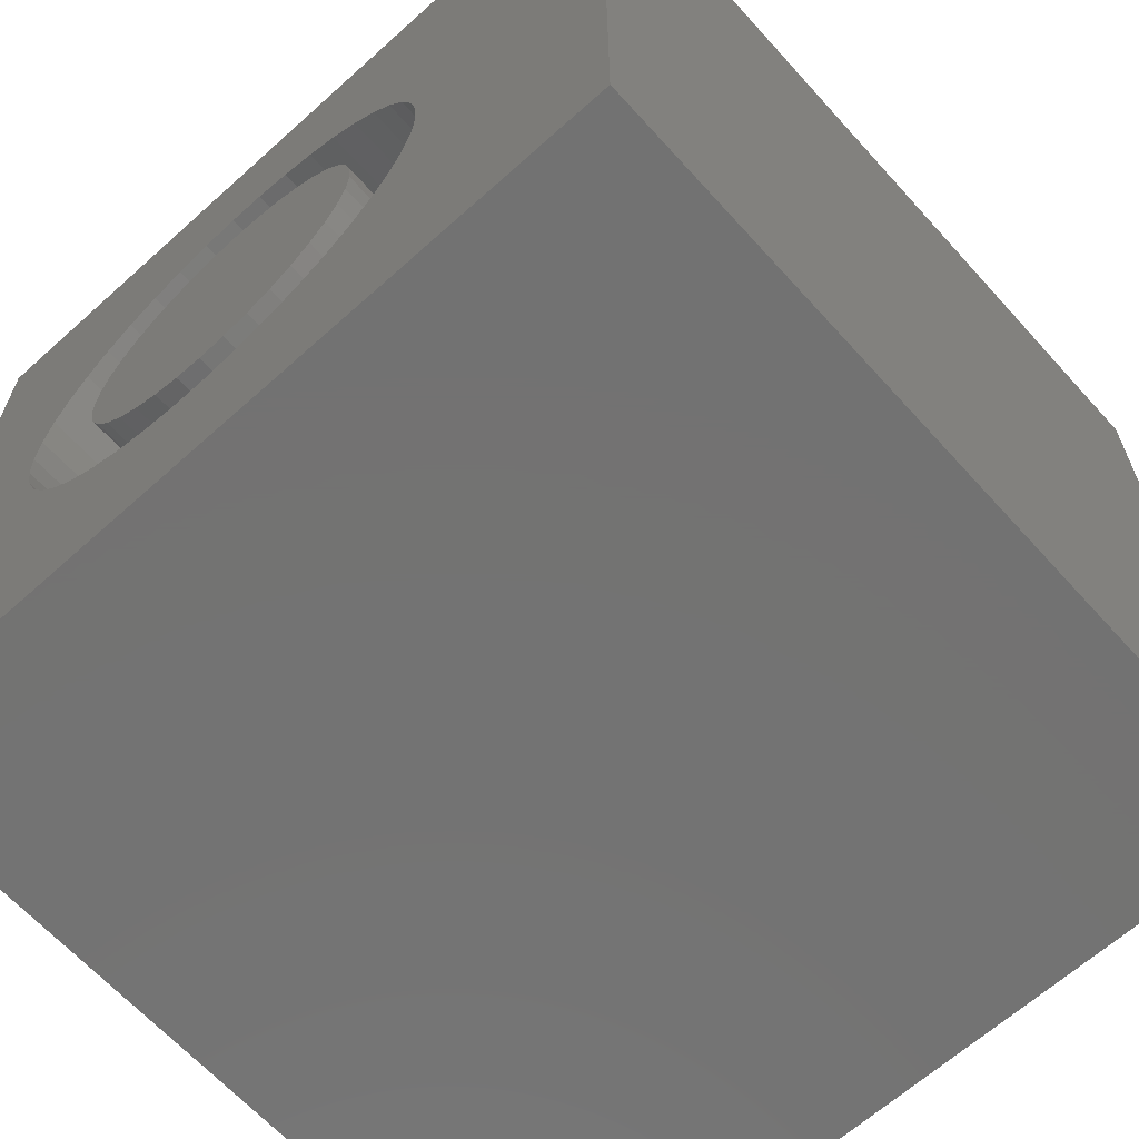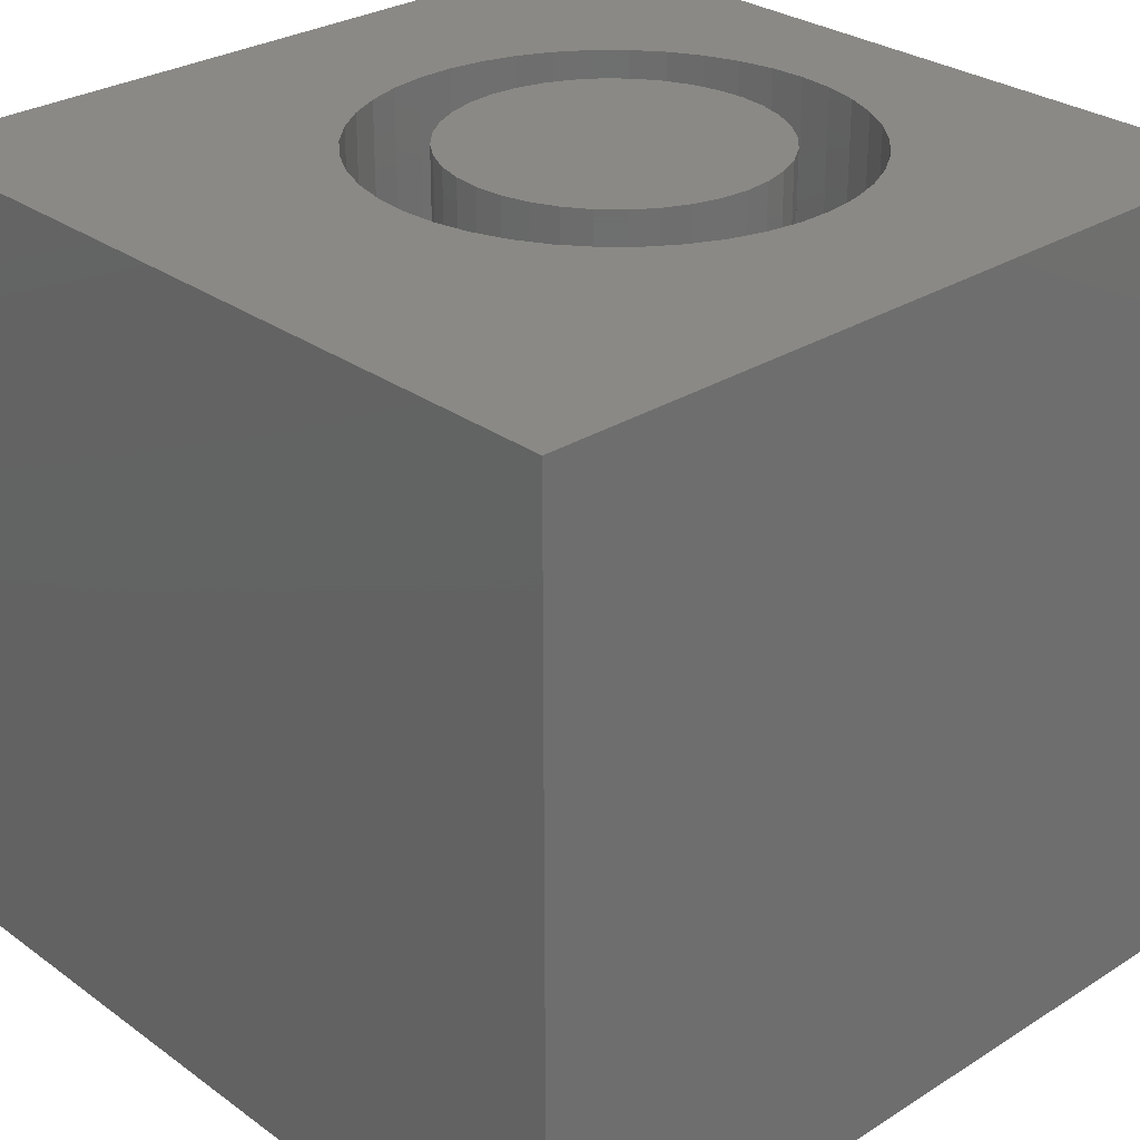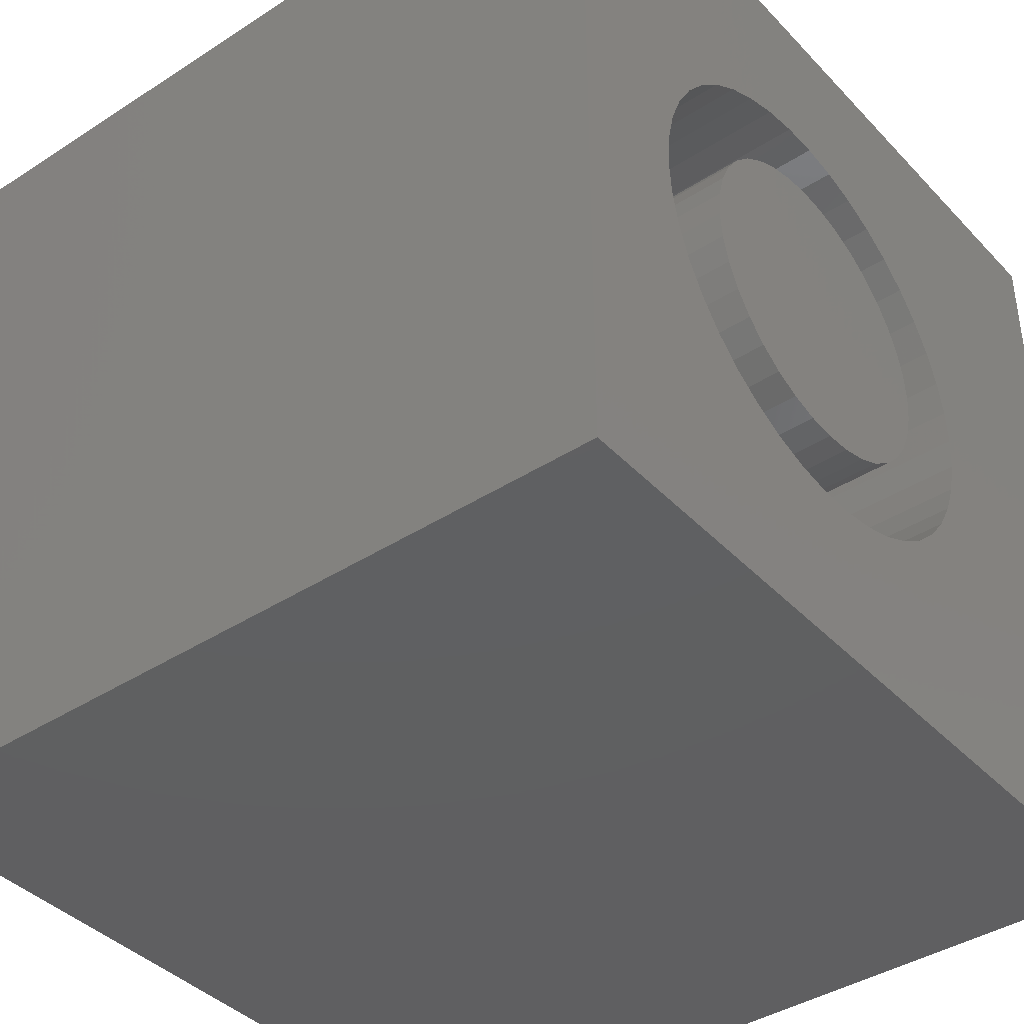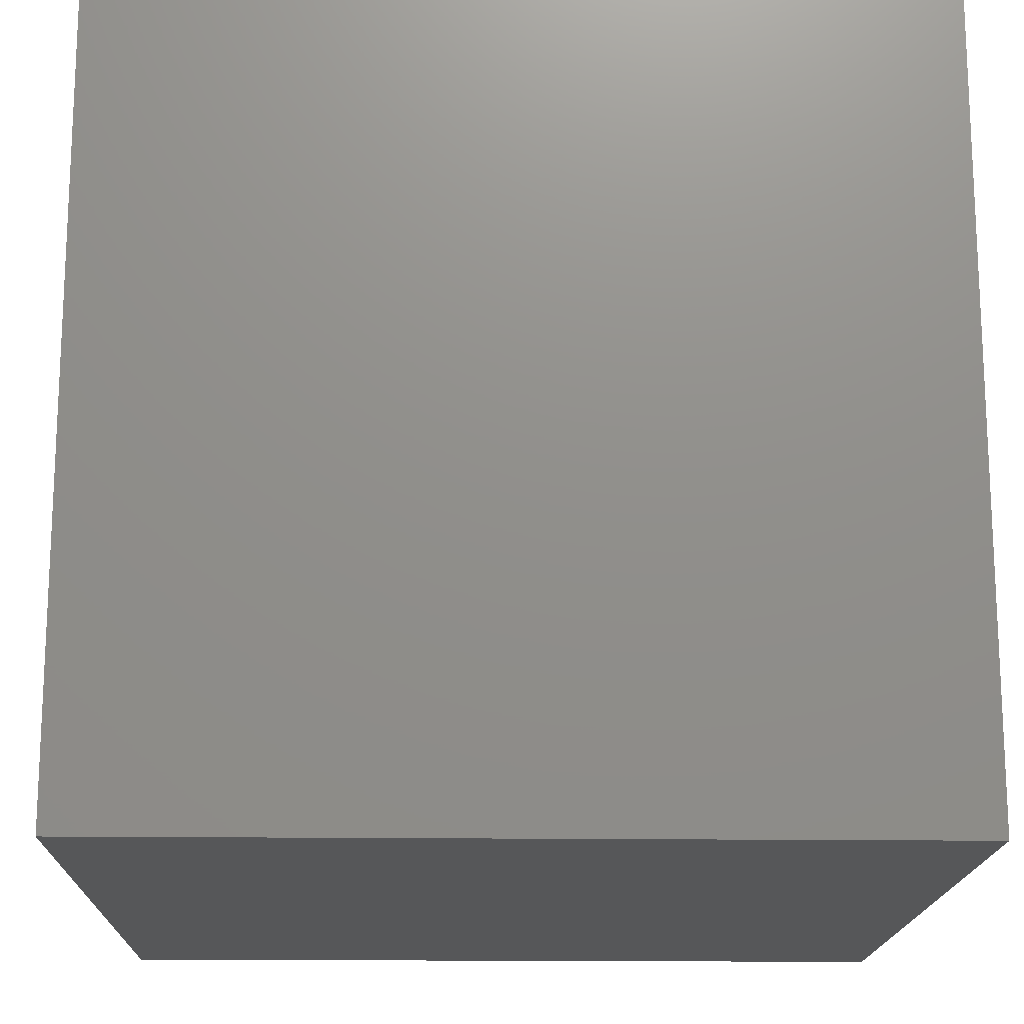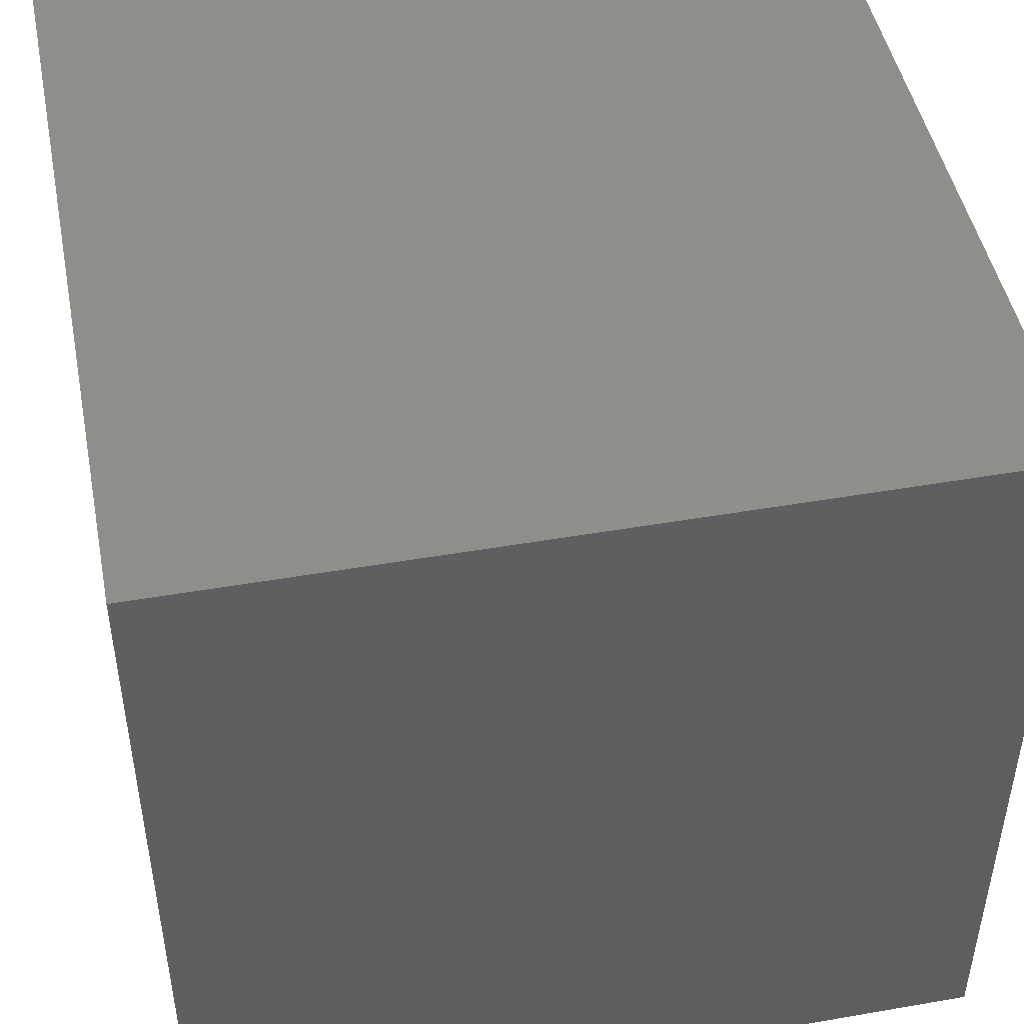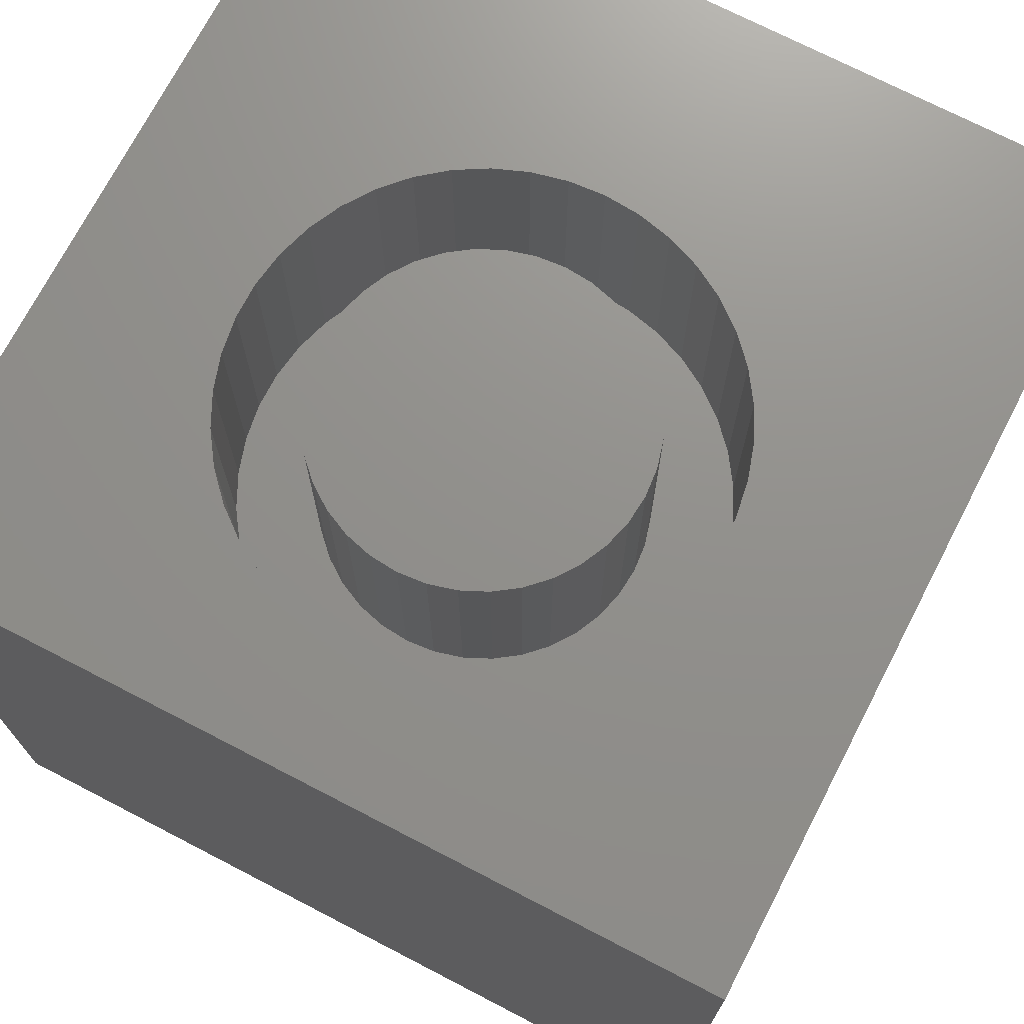
<metadata>
{"format":"stl","ext":"stl","renderer":"f3d","projection":"perspective","resolution":1024,"background":"white","views":[{"elev":-64.8,"azim":42.1,"up":"+Y"},{"elev":28.9,"azim":136.9,"up":"+Z"},{"elev":-40.1,"azim":-51.5,"up":"+Y"},{"elev":-16.7,"azim":88.5,"up":"+Y"},{"elev":47.1,"azim":168.9,"up":"+Y"},{"elev":72.3,"azim":-62.6,"up":"+Z"}]}
</metadata>
<code>
# stl→obj: 164 verts, 324 faces
v 0 10 10
v 0 10 0
v 0 0 10
v 0 0 0
v 10 10 10
v 7.029 6.311 10
v 7.188 5.904 10
v 7.286 5.477 10
v 7.318 5.041 10
v 10 0 10
v 7.286 4.605 10
v 7.188 4.179 10
v 6.217 7.329 10
v 6.537 7.032 10
v 6.81 6.69 10
v 7.029 3.772 10
v 6.81 3.393 10
v 6.537 3.051 10
v 5.044 7.894 10
v 5.461 7.765 10
v 5.855 7.575 10
v 6.217 2.754 10
v 5.855 2.508 10
v 5.461 2.318 10
v 3.741 2.189 10
v 3.323 2.318 10
v 2.929 2.508 10
v 2.568 2.754 10
v 2.248 3.051 10
v 1.975 3.393 10
v 1.756 3.772 10
v 1.597 4.179 10
v 2.568 7.329 10
v 2.929 7.575 10
v 3.323 7.765 10
v 3.741 7.894 10
v 4.174 7.959 10
v 4.611 7.959 10
v 1.597 5.904 10
v 1.756 6.311 10
v 5.044 2.189 10
v 4.611 2.124 10
v 4.174 2.124 10
v 1.975 6.69 10
v 2.248 7.032 10
v 1.499 4.605 10
v 1.467 5.041 10
v 1.499 5.477 10
v 10 10 0
v 10 0 0
v 7.286 4.605 7.196
v 7.318 5.041 7.196
v 7.286 5.477 7.196
v 7.188 5.904 7.196
v 7.029 6.311 7.196
v 6.81 6.69 7.196
v 6.537 7.032 7.196
v 6.217 7.329 7.196
v 5.855 7.575 7.196
v 5.461 7.765 7.196
v 5.044 7.894 7.196
v 4.611 7.959 7.196
v 4.174 7.959 7.196
v 3.741 7.894 7.196
v 3.323 7.765 7.196
v 2.929 7.575 7.196
v 2.568 7.329 7.196
v 2.248 7.032 7.196
v 1.975 6.69 7.196
v 1.756 6.311 7.196
v 1.597 5.904 7.196
v 1.499 5.477 7.196
v 1.467 5.041 7.196
v 1.499 4.605 7.196
v 1.597 4.179 7.196
v 1.756 3.772 7.196
v 1.975 3.393 7.196
v 2.248 3.051 7.196
v 2.568 2.754 7.196
v 2.929 2.508 7.196
v 3.323 2.318 7.196
v 3.741 2.189 7.196
v 4.174 2.124 7.196
v 4.611 2.124 7.196
v 5.044 2.189 7.196
v 5.461 2.318 7.196
v 5.855 2.508 7.196
v 6.217 2.754 7.196
v 6.537 3.051 7.196
v 6.81 3.393 7.196
v 7.029 3.772 7.196
v 7.188 4.179 7.196
v 4.733 6.971 7.196
v 4.392 7 7.196
v 4.052 6.971 7.196
v 3.722 6.882 7.196
v 3.413 6.738 7.196
v 3.133 6.542 7.196
v 2.892 6.301 7.196
v 6.233 5.711 7.196
v 6.089 6.021 7.196
v 5.893 6.301 7.196
v 5.652 6.542 7.196
v 5.372 6.738 7.196
v 5.062 6.882 7.196
v 5.893 3.782 7.196
v 6.089 4.062 7.196
v 6.233 4.371 7.196
v 6.322 4.701 7.196
v 6.351 5.041 7.196
v 6.322 5.382 7.196
v 4.052 3.112 7.196
v 4.392 3.083 7.196
v 4.733 3.112 7.196
v 5.062 3.201 7.196
v 5.372 3.345 7.196
v 5.652 3.541 7.196
v 2.696 4.062 7.196
v 2.892 3.782 7.196
v 3.133 3.541 7.196
v 3.413 3.345 7.196
v 3.722 3.201 7.196
v 2.696 6.021 7.196
v 2.552 5.711 7.196
v 2.463 5.382 7.196
v 2.434 5.041 7.196
v 2.463 4.701 7.196
v 2.552 4.371 7.196
v 6.351 5.041 10
v 6.322 4.701 10
v 6.233 4.371 10
v 6.089 4.062 10
v 5.893 3.782 10
v 5.652 3.541 10
v 5.372 3.345 10
v 5.062 3.201 10
v 4.733 3.112 10
v 4.392 3.083 10
v 4.052 3.112 10
v 3.722 3.201 10
v 3.413 3.345 10
v 3.133 3.541 10
v 2.892 3.782 10
v 2.696 4.062 10
v 2.552 4.371 10
v 2.463 4.701 10
v 2.434 5.041 10
v 2.463 5.382 10
v 2.552 5.711 10
v 2.696 6.021 10
v 2.892 6.301 10
v 3.133 6.542 10
v 3.413 6.738 10
v 3.722 6.882 10
v 4.052 6.971 10
v 4.392 7 10
v 4.733 6.971 10
v 5.062 6.882 10
v 5.372 6.738 10
v 5.652 6.542 10
v 5.893 6.301 10
v 6.089 6.021 10
v 6.233 5.711 10
v 6.322 5.382 10
f 1 2 3
f 3 2 4
f 5 6 7
f 7 8 5
f 5 8 9
f 5 9 10
f 10 9 11
f 10 11 12
f 13 14 5
f 5 14 15
f 5 15 6
f 12 16 10
f 10 16 17
f 10 17 18
f 19 20 5
f 5 20 21
f 5 21 13
f 18 22 10
f 10 22 23
f 10 23 24
f 3 25 26
f 26 27 3
f 3 27 28
f 3 28 29
f 29 30 3
f 3 30 31
f 3 31 32
f 33 34 1
f 1 34 35
f 35 36 1
f 1 36 37
f 1 37 5
f 5 37 38
f 5 38 19
f 1 39 40
f 24 41 10
f 10 41 42
f 10 42 3
f 3 42 43
f 3 43 25
f 40 44 1
f 1 44 45
f 1 45 33
f 32 46 3
f 3 46 47
f 3 47 1
f 1 47 48
f 1 48 39
f 49 5 50
f 50 5 10
f 2 49 4
f 4 49 50
f 5 49 1
f 1 49 2
f 50 10 4
f 4 10 3
f 51 9 52
f 52 9 8
f 52 8 53
f 53 8 7
f 53 7 54
f 54 7 6
f 54 6 55
f 55 6 15
f 55 15 56
f 56 15 14
f 56 14 57
f 57 14 13
f 57 13 58
f 58 13 21
f 58 21 59
f 59 21 20
f 59 20 60
f 60 20 19
f 60 19 61
f 61 19 38
f 61 38 62
f 62 38 37
f 62 37 63
f 63 37 36
f 63 36 64
f 64 36 35
f 64 35 65
f 65 35 34
f 65 34 66
f 66 34 33
f 66 33 67
f 67 33 45
f 67 45 68
f 68 45 44
f 68 44 69
f 69 44 40
f 69 40 70
f 70 40 39
f 70 39 71
f 71 39 48
f 71 48 72
f 72 48 47
f 72 47 73
f 73 47 46
f 73 46 74
f 74 46 32
f 74 32 75
f 75 32 31
f 75 31 76
f 76 31 30
f 76 30 77
f 77 30 29
f 77 29 78
f 78 29 28
f 78 28 79
f 79 28 27
f 79 27 80
f 80 27 26
f 80 26 81
f 81 26 25
f 81 25 82
f 82 25 43
f 82 43 83
f 83 43 42
f 83 42 84
f 84 42 41
f 84 41 85
f 85 41 24
f 85 24 86
f 86 24 23
f 86 23 87
f 87 23 22
f 87 22 88
f 88 22 18
f 88 18 89
f 89 18 17
f 89 17 90
f 90 17 16
f 90 16 91
f 91 16 12
f 91 12 92
f 92 12 11
f 92 11 51
f 51 11 9
f 93 62 94
f 94 62 63
f 94 63 95
f 95 63 64
f 95 64 96
f 96 64 65
f 96 65 97
f 97 65 66
f 97 66 98
f 98 66 67
f 98 67 99
f 100 55 101
f 101 55 56
f 101 56 102
f 102 56 57
f 102 57 103
f 103 57 58
f 103 58 104
f 104 58 59
f 104 59 105
f 105 59 60
f 105 60 93
f 93 60 61
f 93 61 62
f 106 90 107
f 107 90 91
f 107 91 108
f 108 91 92
f 108 92 109
f 109 92 51
f 109 51 110
f 110 51 52
f 110 52 111
f 111 52 53
f 111 53 100
f 100 53 54
f 100 54 55
f 112 83 113
f 113 83 84
f 113 84 114
f 114 84 85
f 114 85 115
f 115 85 86
f 115 86 116
f 116 86 87
f 116 87 117
f 117 87 88
f 117 88 106
f 106 88 89
f 106 89 90
f 118 77 119
f 119 77 78
f 119 78 120
f 120 78 79
f 120 79 121
f 121 79 80
f 121 80 122
f 122 80 81
f 122 81 112
f 112 81 82
f 112 82 83
f 67 68 99
f 99 68 69
f 99 69 123
f 123 69 70
f 123 70 124
f 124 70 71
f 124 71 125
f 125 71 72
f 125 72 126
f 126 72 73
f 126 73 127
f 127 73 74
f 127 74 128
f 128 74 75
f 128 75 118
f 118 75 76
f 118 76 77
f 111 129 110
f 110 129 130
f 110 130 109
f 109 130 131
f 109 131 108
f 108 131 132
f 108 132 107
f 107 132 133
f 107 133 106
f 106 133 134
f 106 134 117
f 117 134 135
f 117 135 116
f 116 135 136
f 116 136 115
f 115 136 137
f 115 137 114
f 114 137 138
f 114 138 113
f 113 138 139
f 113 139 112
f 112 139 140
f 112 140 122
f 122 140 141
f 122 141 121
f 121 141 142
f 121 142 120
f 120 142 143
f 120 143 119
f 119 143 144
f 119 144 118
f 118 144 145
f 118 145 128
f 128 145 146
f 128 146 127
f 127 146 147
f 127 147 126
f 126 147 148
f 126 148 125
f 125 148 149
f 125 149 124
f 124 149 150
f 124 150 123
f 123 150 151
f 123 151 99
f 99 151 152
f 99 152 98
f 98 152 153
f 98 153 97
f 97 153 154
f 97 154 96
f 96 154 155
f 96 155 95
f 95 155 156
f 95 156 94
f 94 156 157
f 94 157 93
f 93 157 158
f 93 158 105
f 105 158 159
f 105 159 104
f 104 159 160
f 104 160 103
f 103 160 161
f 103 161 102
f 102 161 162
f 102 162 101
f 101 162 163
f 101 163 100
f 100 163 164
f 100 164 111
f 111 164 129
f 156 155 144
f 142 141 157
f 141 140 157
f 157 140 139
f 157 139 158
f 138 137 164
f 162 161 139
f 156 144 157
f 157 144 143
f 157 143 142
f 129 164 130
f 130 164 131
f 161 160 139
f 139 160 159
f 139 159 158
f 137 136 164
f 164 136 135
f 164 135 134
f 134 133 164
f 164 133 132
f 164 132 131
f 138 164 139
f 139 164 163
f 139 163 162
f 152 151 153
f 153 151 150
f 153 150 149
f 149 148 153
f 153 148 147
f 153 147 146
f 155 154 144
f 144 154 153
f 144 153 145
f 145 153 146

</code>
